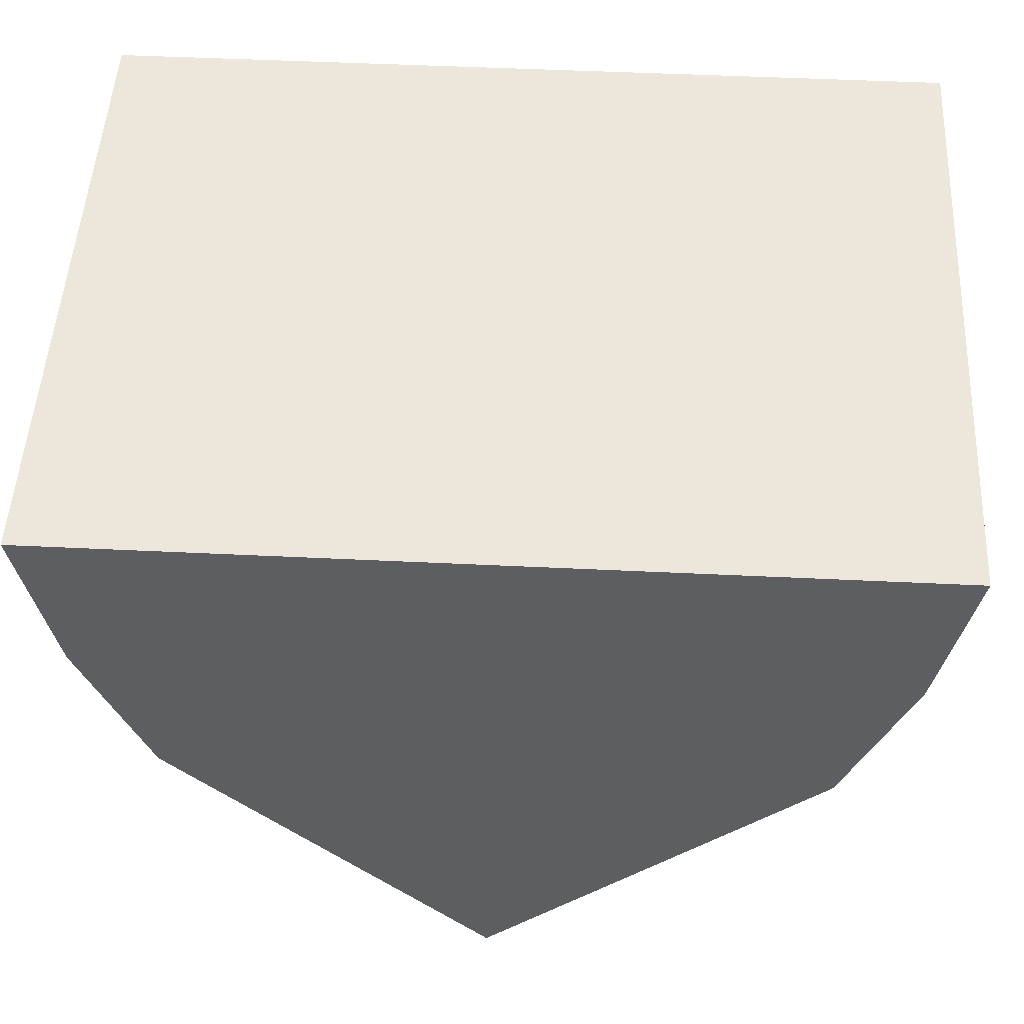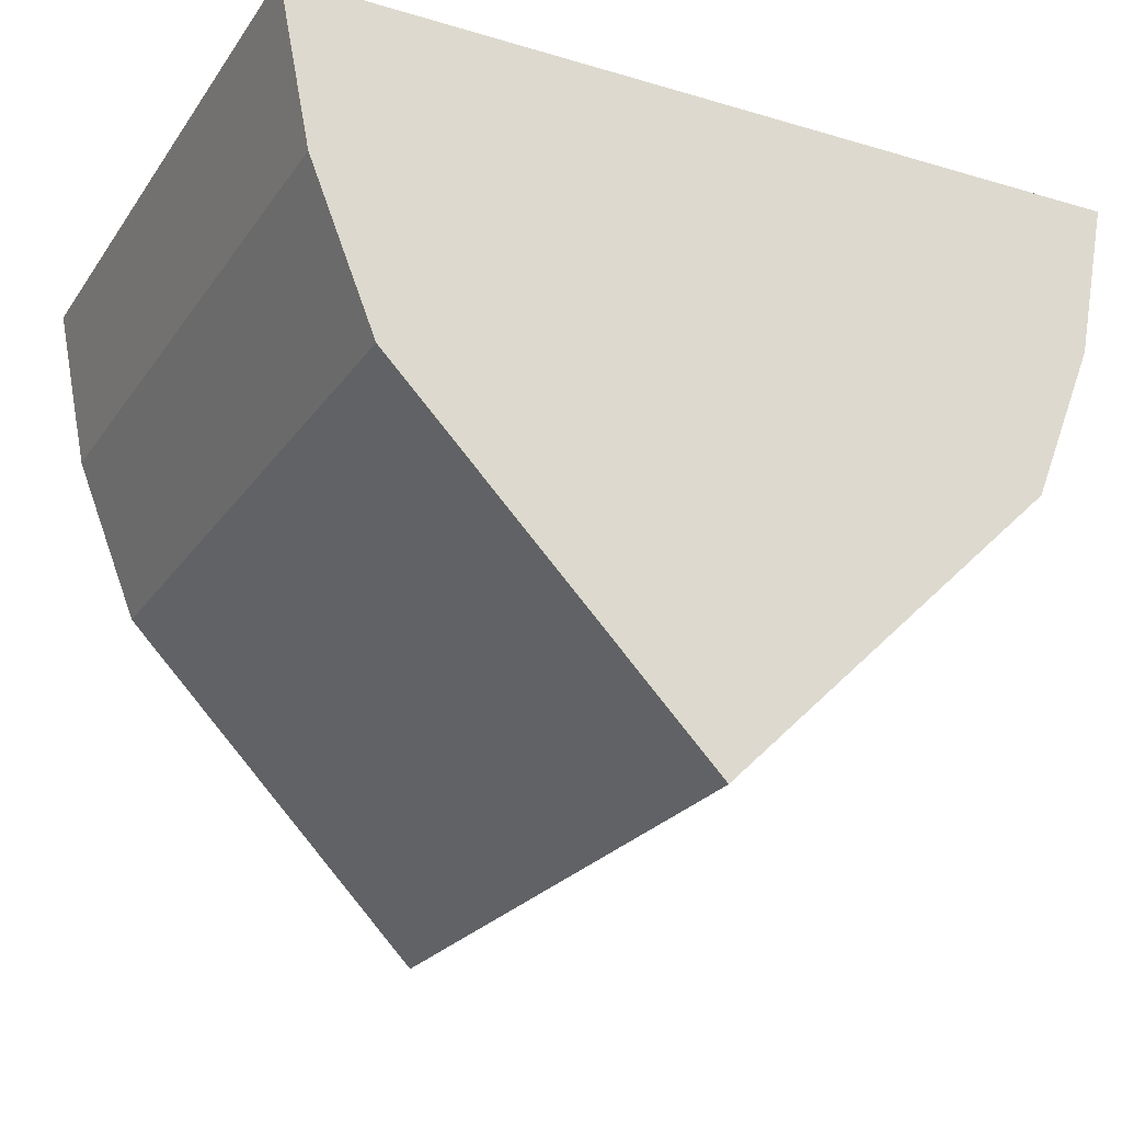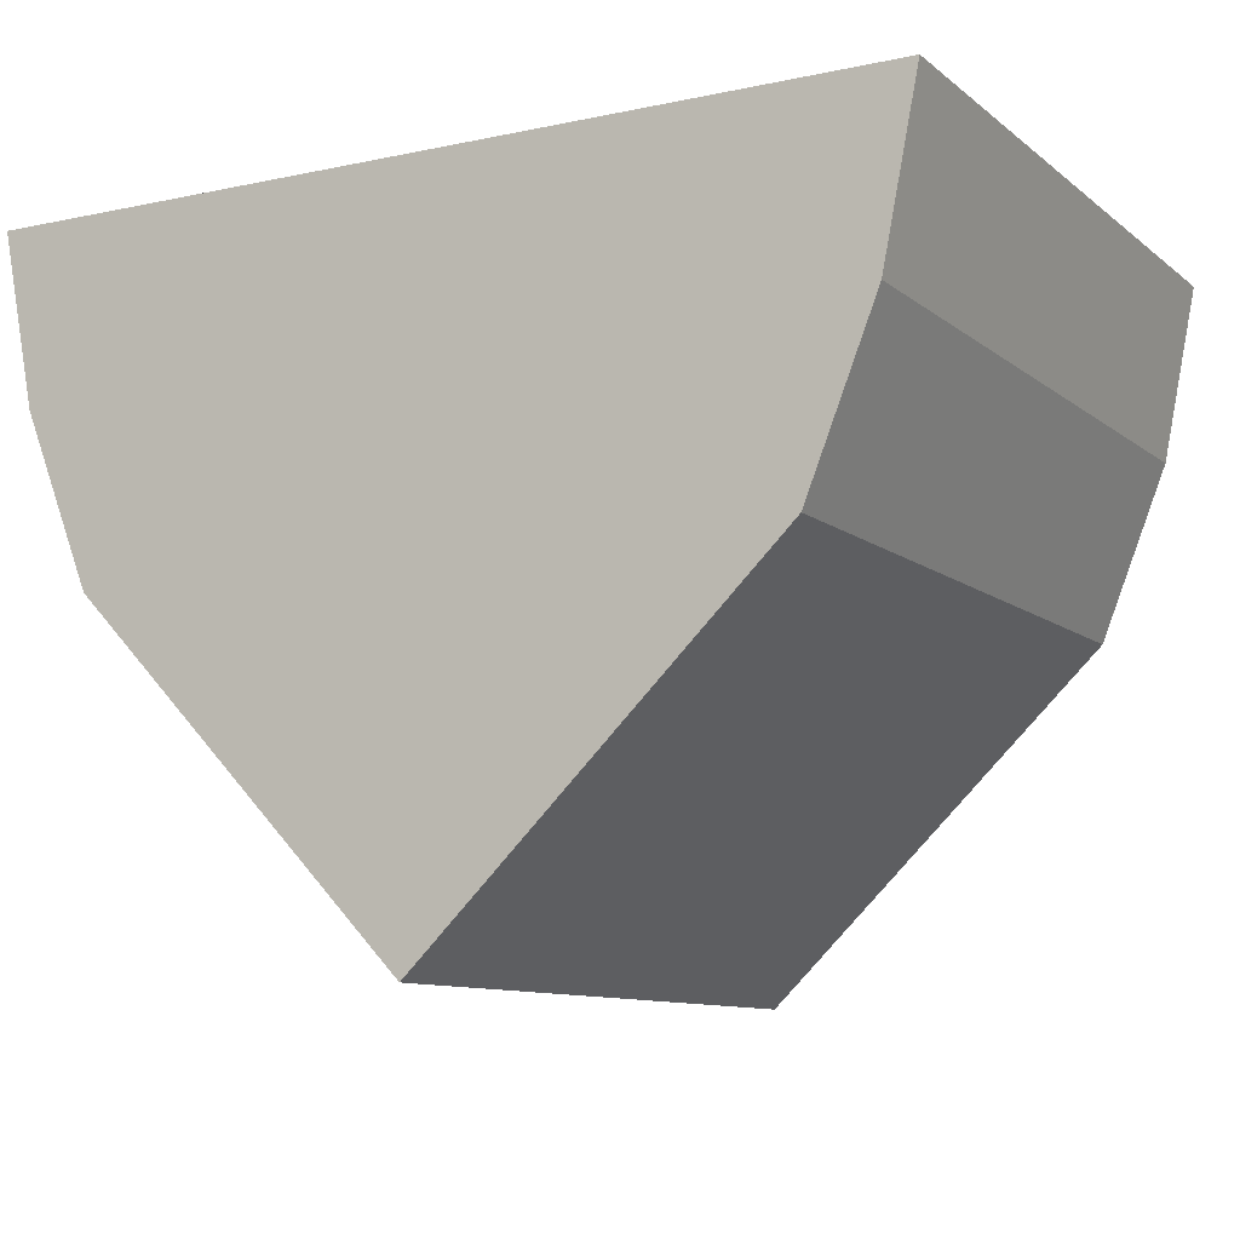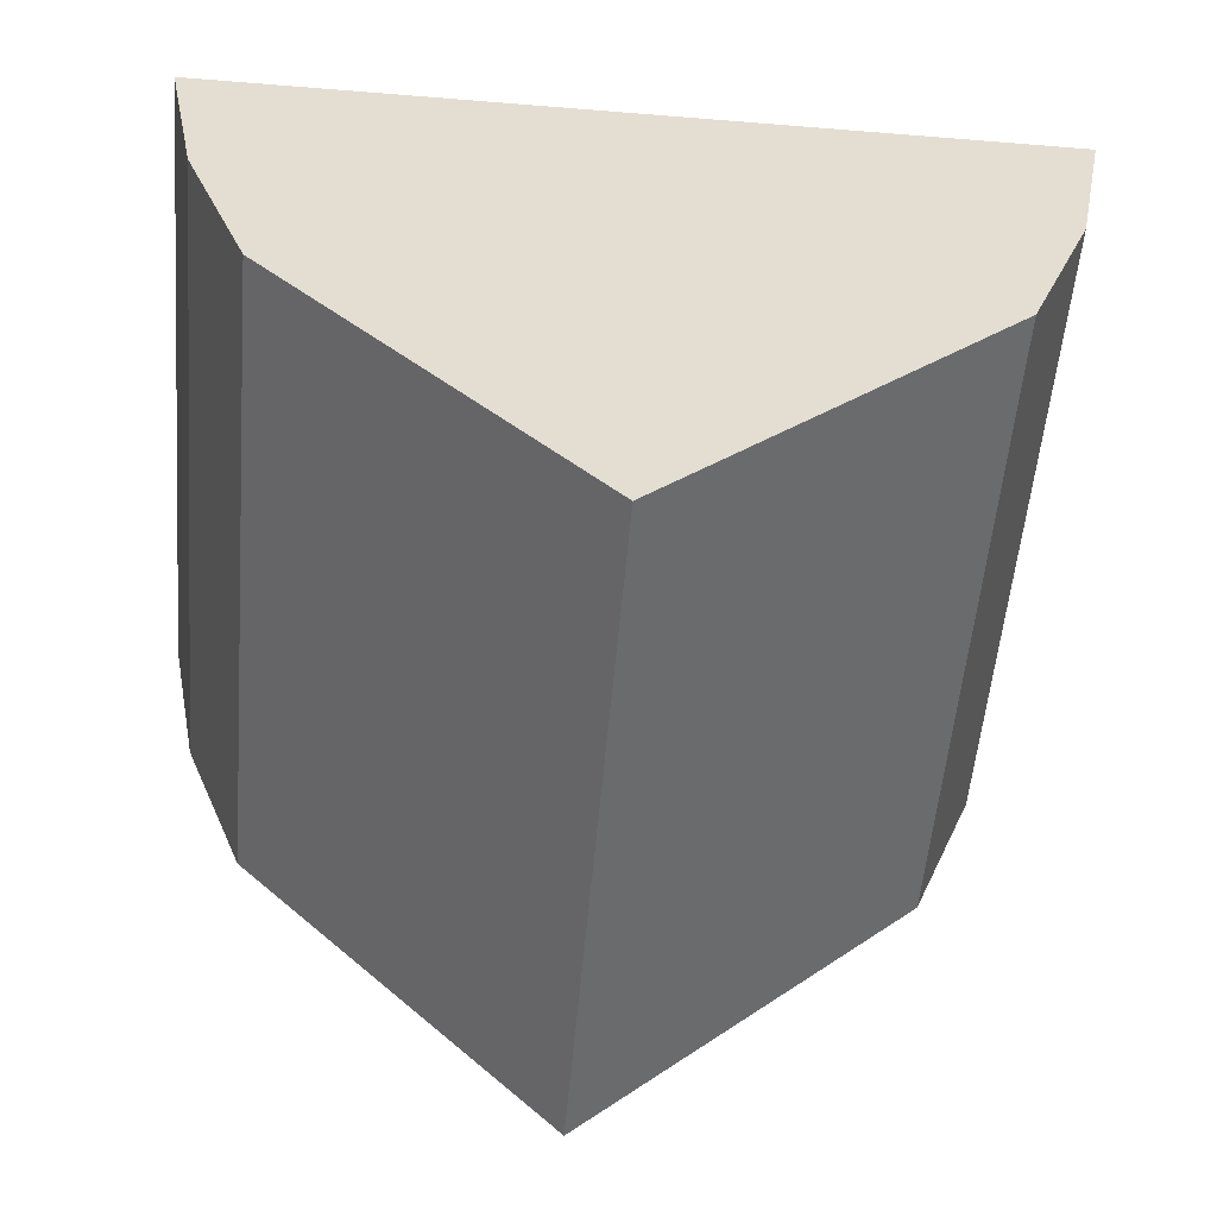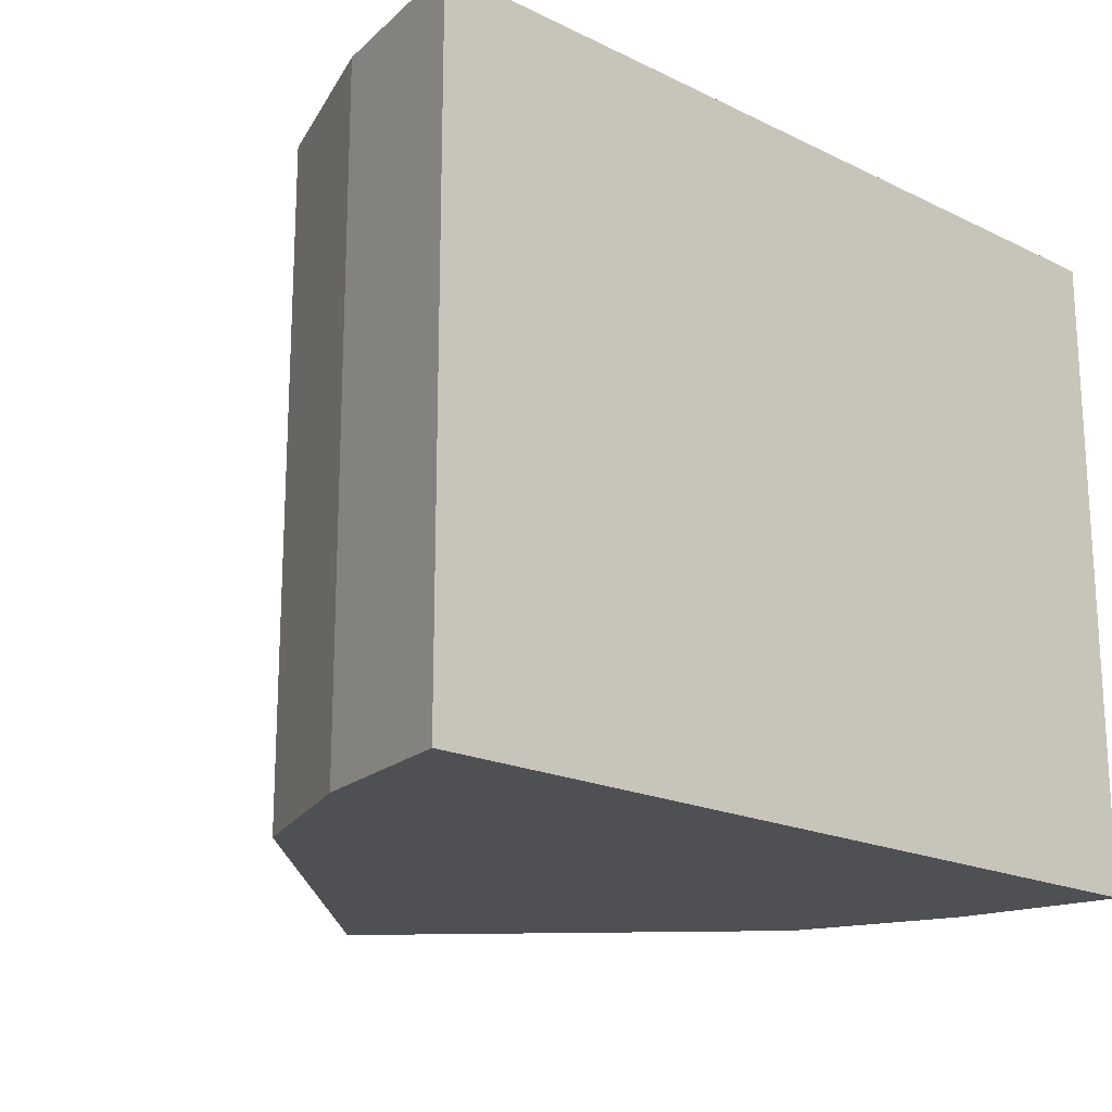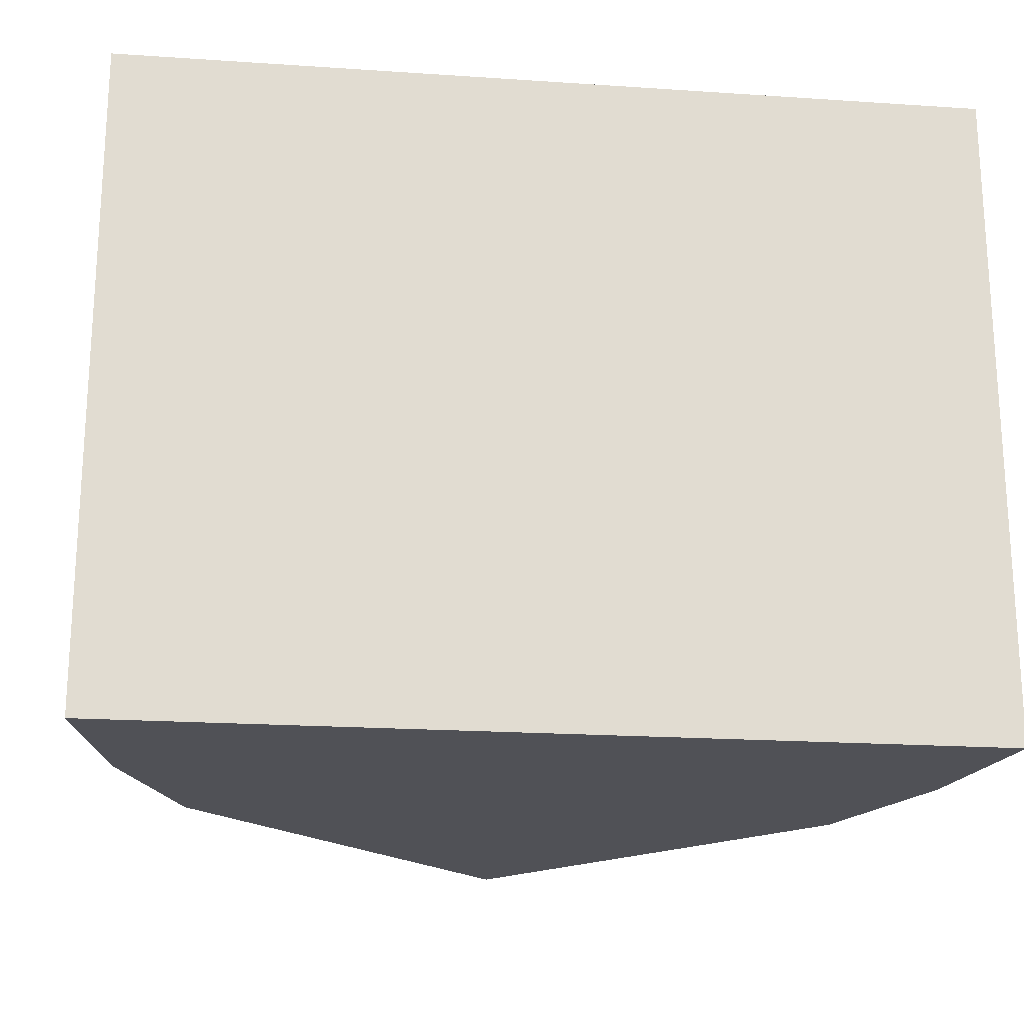
<metadata>
{"format":"obj","ext":"obj","renderer":"f3d","projection":"perspective","resolution":1024,"background":"white","views":[{"elev":50.7,"azim":3.0,"up":"+Y"},{"elev":-23.7,"azim":-26.2,"up":"+Y"},{"elev":-10.0,"azim":28.7,"up":"+Y"},{"elev":-54.7,"azim":-4.9,"up":"+Y"},{"elev":-18.7,"azim":137.3,"up":"+Z"},{"elev":-20.3,"azim":173.0,"up":"+Z"}]}
</metadata>
<code>
o Cube_Cube.001
v 0 -0.5 0.5
v -0.4841 0 0.5
v -0.4841 0 -0.5
v 0.5159 0 0.5
v 0 -0.5 -0.5
v 0.5159 0 -0.5
v -0.5841 0.25 0.5
v -0.5841 0.25 -0.5
v 0.6159 0.25 0.5
v 0.6159 0.25 -0.5
v -0.6341 0.5 0.5
v -0.6341 0.5 -0.5
v 0.6659 0.5 0.5
v 0.6659 0.5 -0.5
f 1 2 3 5
f 5 3 6
f 5 6 4 1
f 1 4 2
f 4 6 10 9
f 9 10 14 13
f 6 3 8 10
f 2 4 9 7
f 3 2 7 8
f 14 12 11 13
f 8 7 11 12
f 7 9 13 11
f 10 8 12 14

</code>
